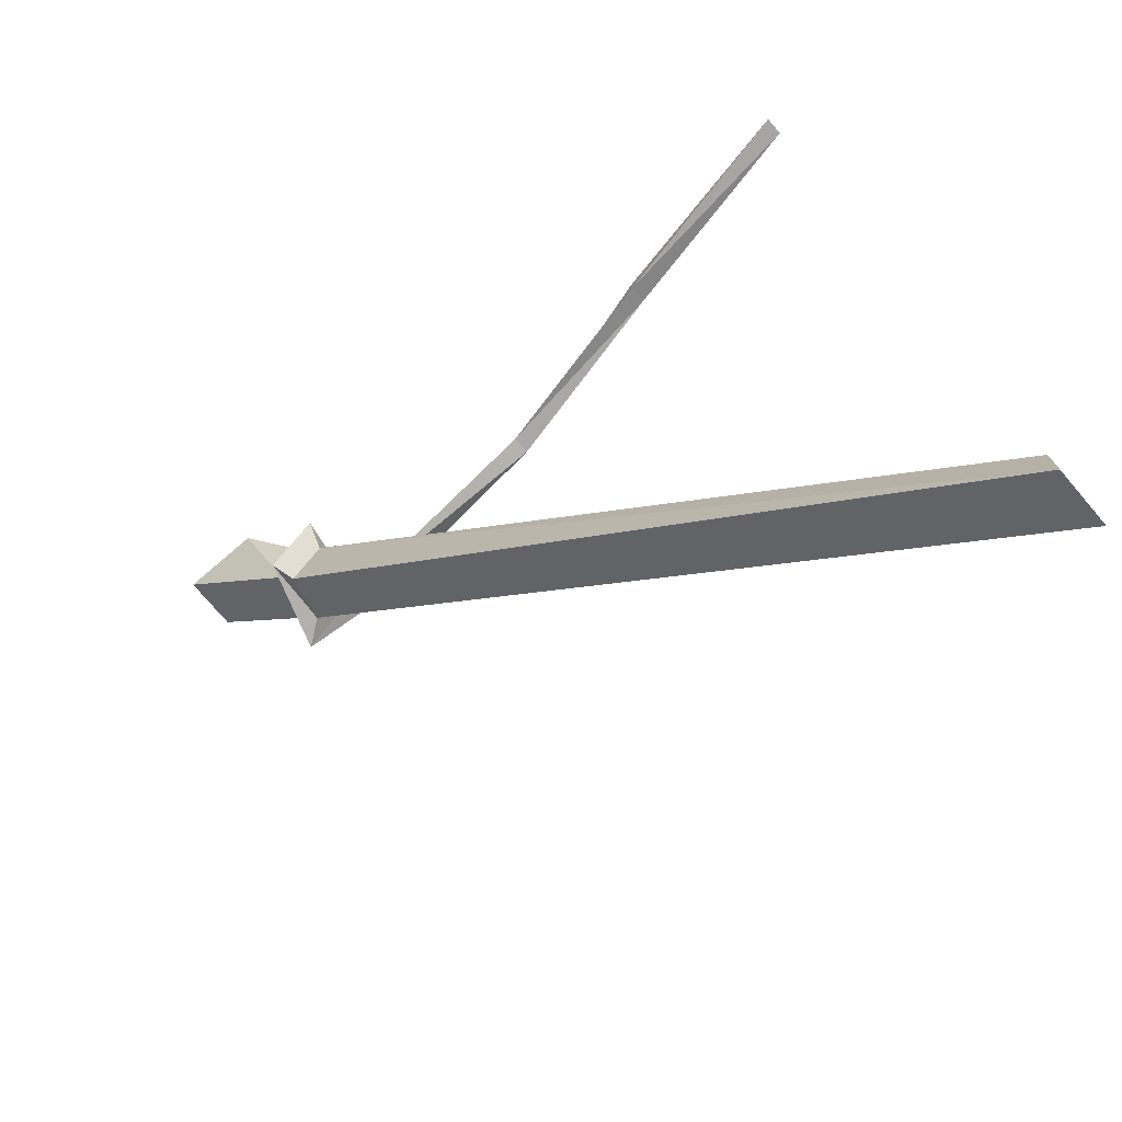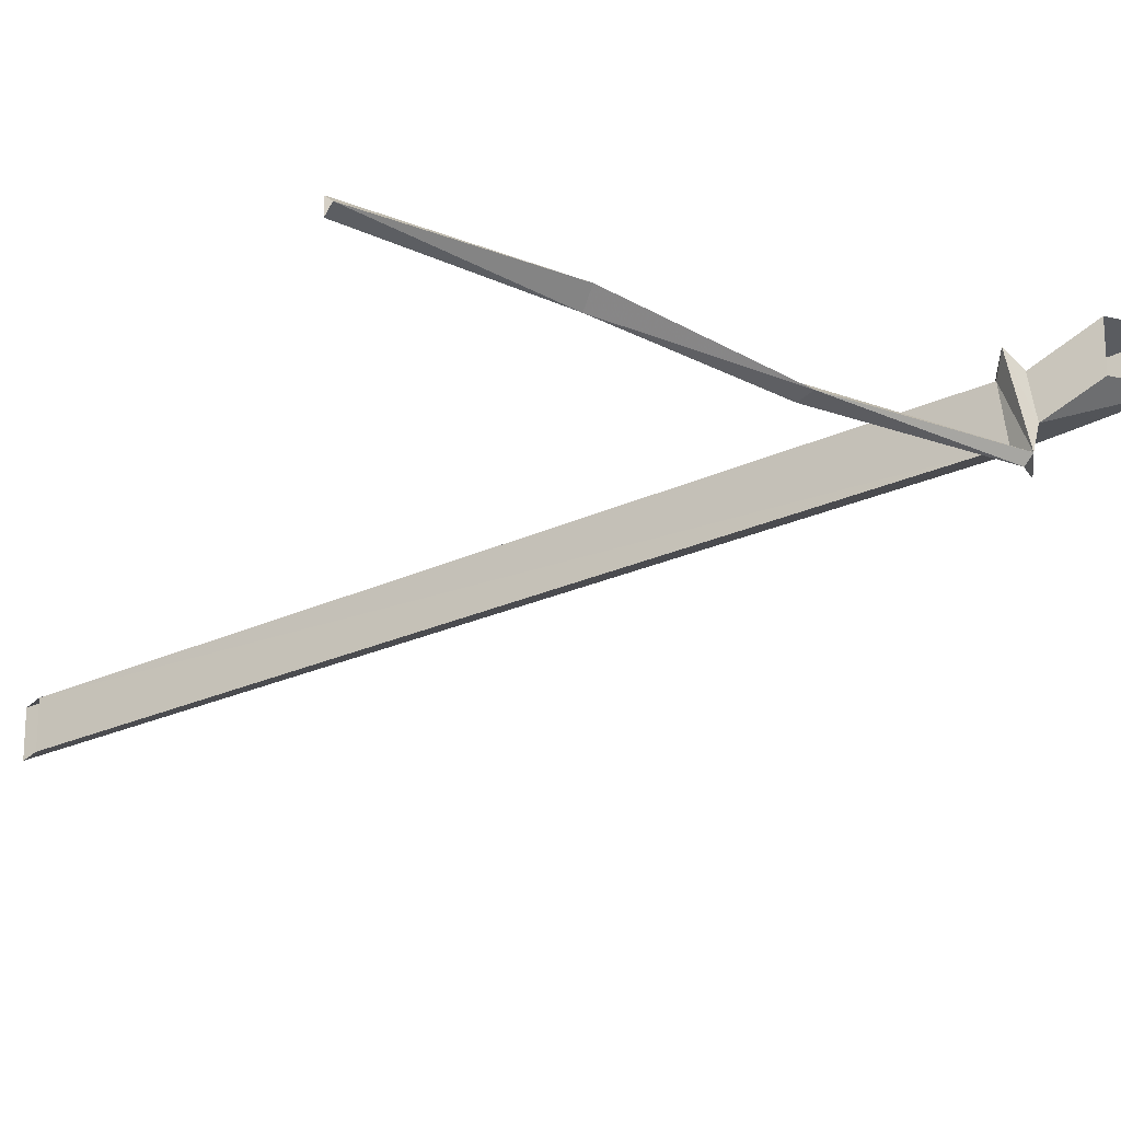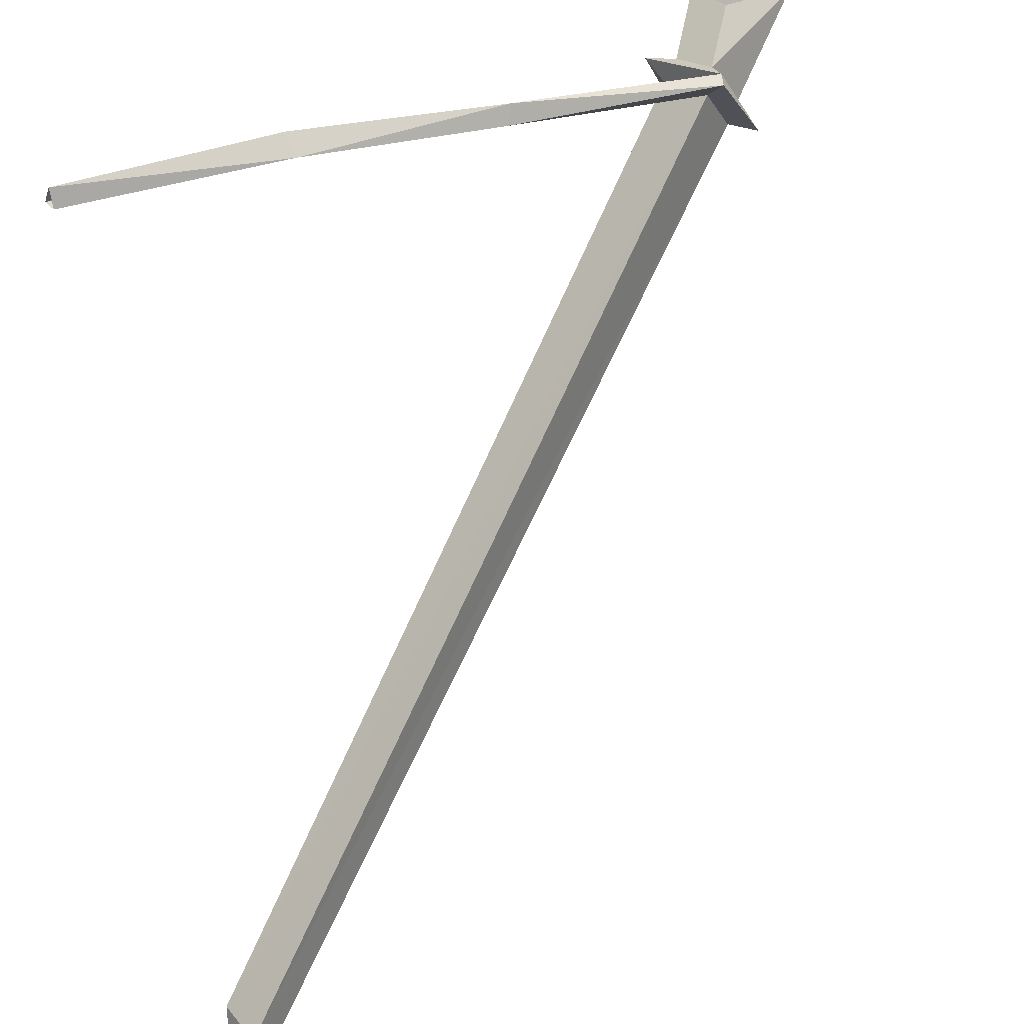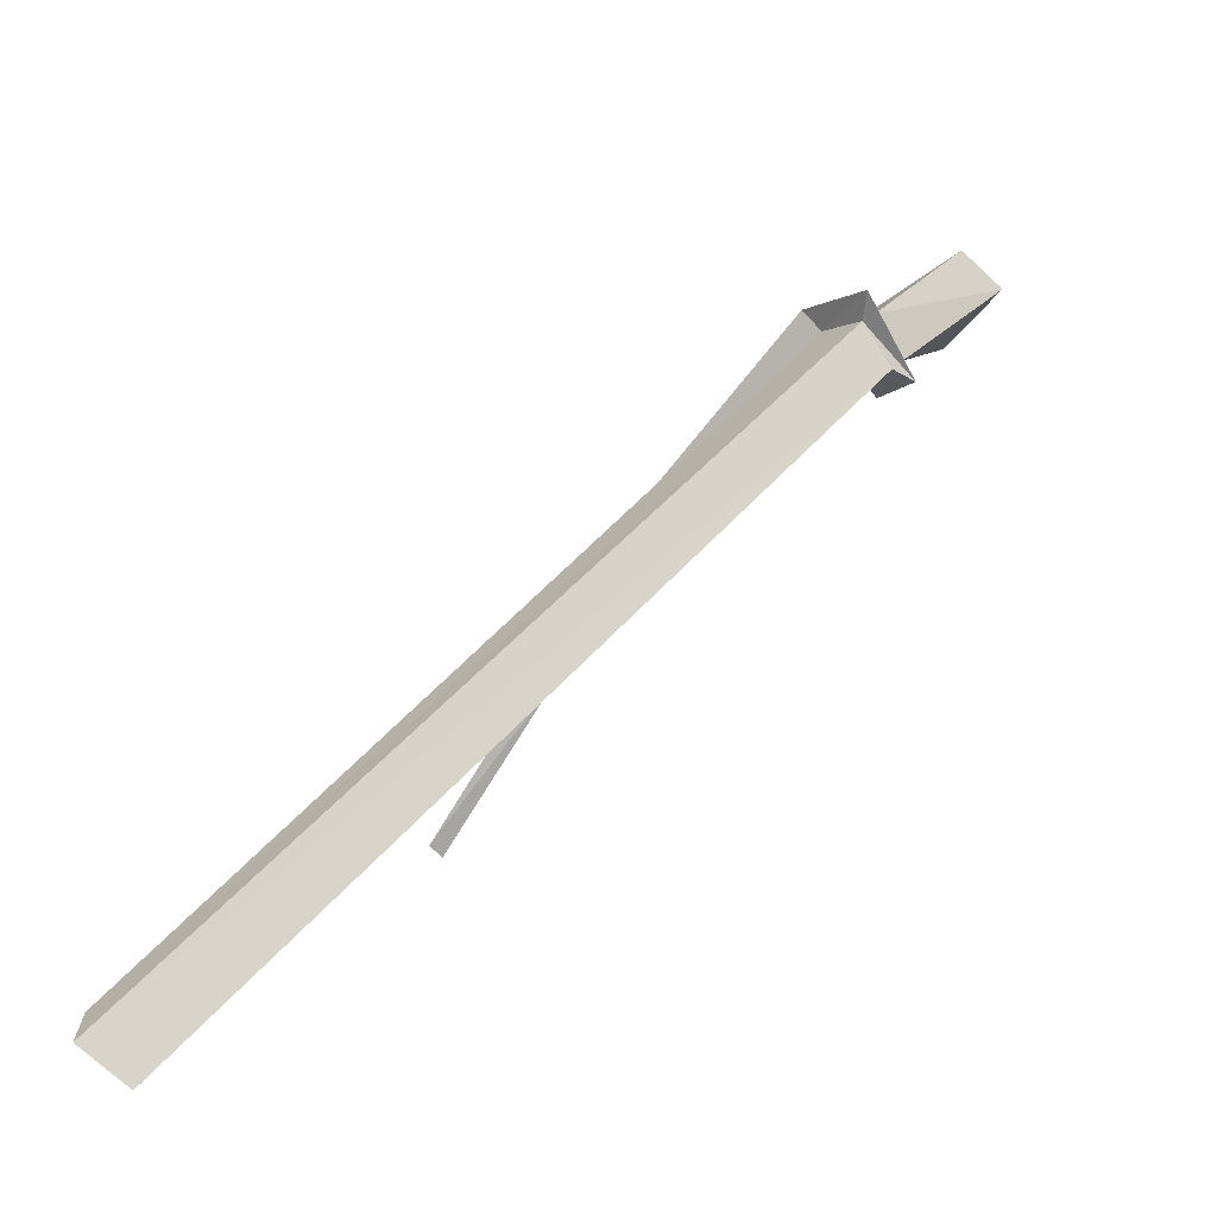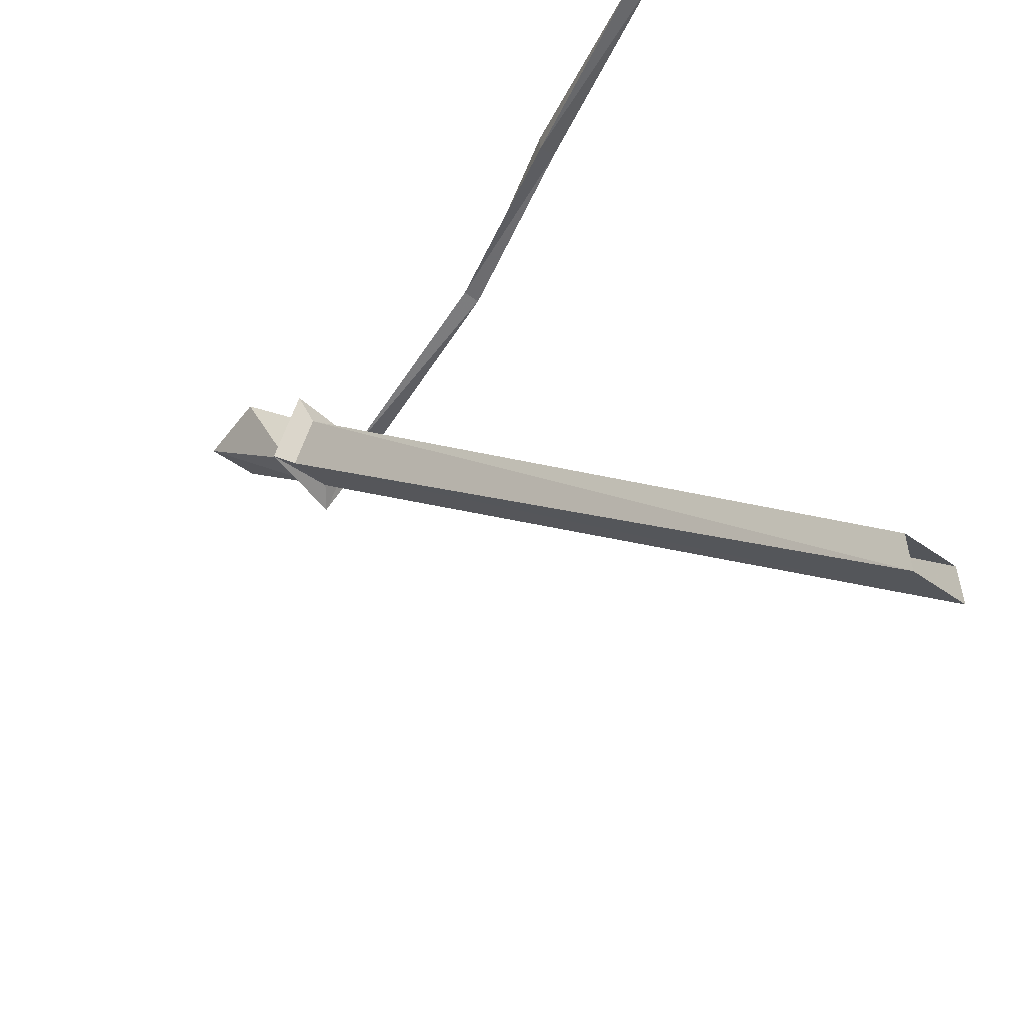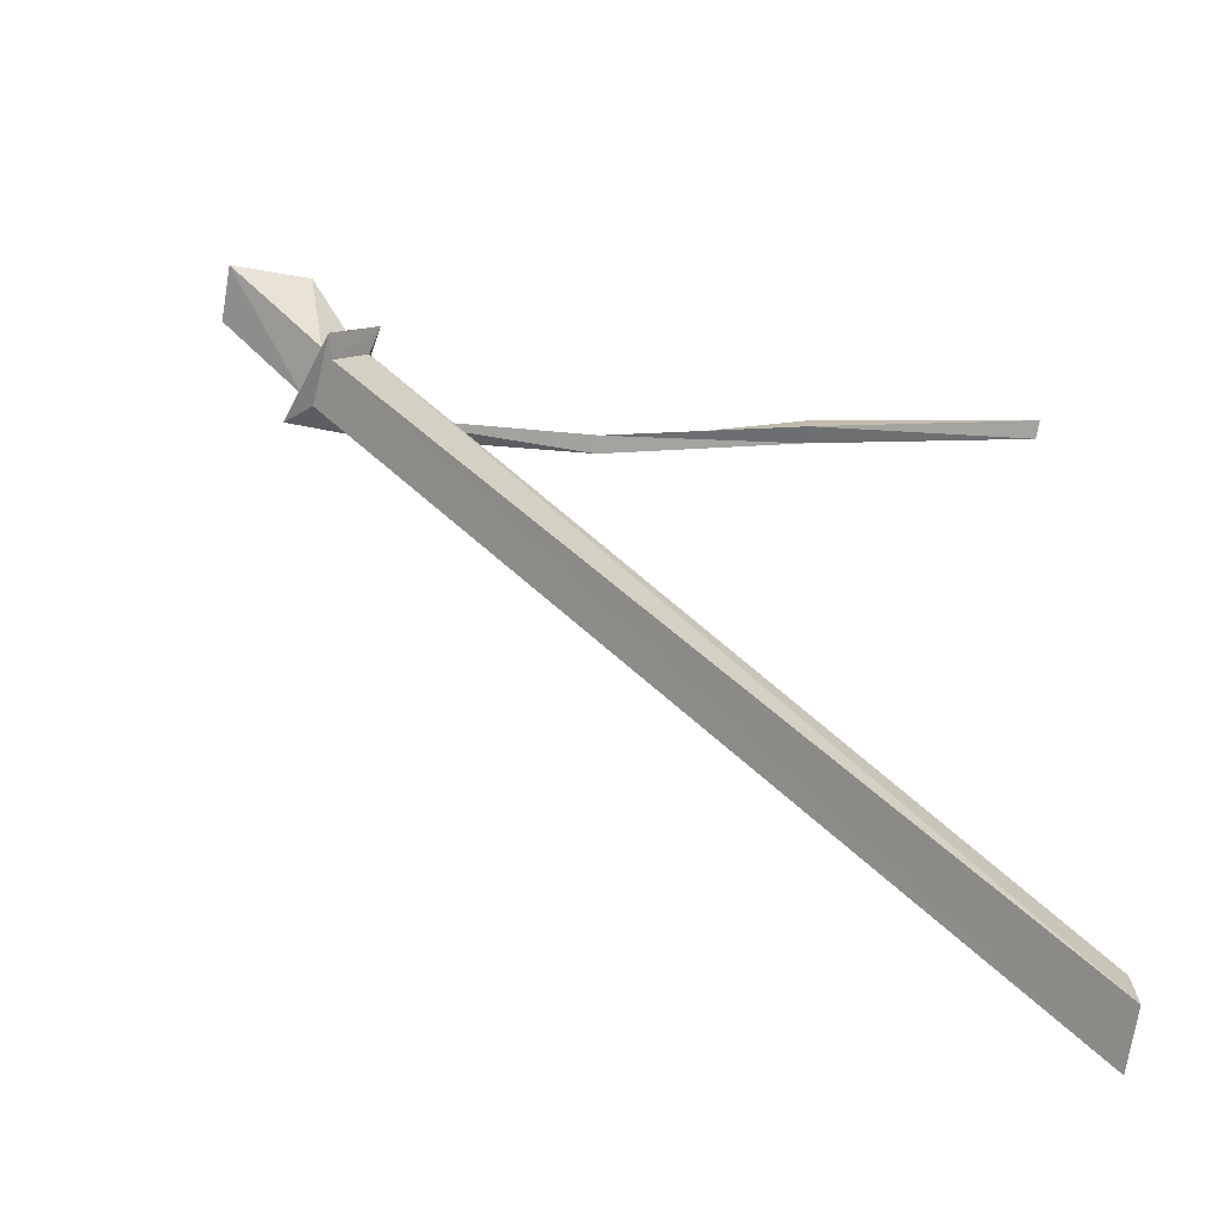
<metadata>
{"format":"obj","ext":"obj","renderer":"f3d","projection":"perspective","resolution":1024,"background":"white","views":[{"elev":-75.1,"azim":40.5,"up":"+Y"},{"elev":-16.4,"azim":153.3,"up":"+Z"},{"elev":32.3,"azim":146.8,"up":"+Y"},{"elev":-72.5,"azim":-132.9,"up":"+Y"},{"elev":-53.8,"azim":53.2,"up":"+Y"},{"elev":-73.0,"azim":-9.4,"up":"+Y"}]}
</metadata>
<code>
v 0.5 -1.031 -0.1094
v 0.5 -1.031 -0.1797
v -0.3203 -0.07812 0.0625
v -0.3125 -0.08594 0.1406
v 0.5 -1.094 -0.1094
v -0.3516 -0.1484 0.1406
v 0.5 -1.094 -0.1797
v -0.3672 -0.1328 0.07812
v -0.3828 -0.1172 0.08594
v -0.3438 -0.05469 0.08594
v -0.3359 -0.0625 0.1484
v -0.3672 -0.125 0.1484
v -0.3984 -0.1406 0.05469
v -0.3281 -0.04688 0.04688
v -0.3047 -0.0625 0.1719
v -0.3594 -0.1484 0.1719
v -0.5 0 0.2031
v -0.5 0 0.1328
v -0.3203 -0.05469 0.03125
v -0.02344 -0.04688 0.05469
v -0.02344 -0.04688 0.07812
v -0.3984 0 0.1328
v -0.3984 0 0.2031
v 0.2266 -0.04688 0.1094
v 0.2266 -0.02344 0.1328
v 0.5 -0.03906 0.1719
v 0.5 -0.0625 0.1641
v 0.2266 -0.05469 0.1328
v -0.03125 -0.02344 0.0625
v 0.5 -0.0625 0.1875
f 1 2 3
f 1 3 4
f 1 4 5
f 5 4 6
f 5 6 7
f 7 6 8
f 7 8 2
f 2 8 3
f 3 8 9
f 3 9 10
f 3 10 4
f 4 10 11
f 4 11 6
f 6 11 12
f 6 12 8
f 8 12 9
f 8 9 13
f 8 13 9
f 9 12 17
f 9 17 18
f 9 18 10
f 3 14 10
f 3 10 14
f 15 11 4
f 15 4 11
f 16 12 6
f 16 6 12
f 11 10 22
f 11 22 23
f 11 23 12
f 12 23 17
f 10 18 22
f 8 13 3
f 3 13 14
f 3 14 4
f 4 14 15
f 4 15 6
f 6 15 16
f 6 16 8
f 8 16 13
f 9 13 12
f 9 10 14
f 9 14 13
f 13 14 19
f 13 19 3
f 3 19 20
f 3 20 21
f 3 21 14
f 14 10 15
f 15 10 11
f 15 11 16
f 16 11 12
f 16 12 13
f 24 25 26
f 24 26 27
f 24 27 28
f 24 28 21
f 24 21 20
f 24 20 29
f 24 29 25
f 25 29 28
f 25 28 30
f 25 30 26
f 28 27 30
f 29 21 28
f 21 29 14
f 14 29 19
f 19 29 20

</code>
